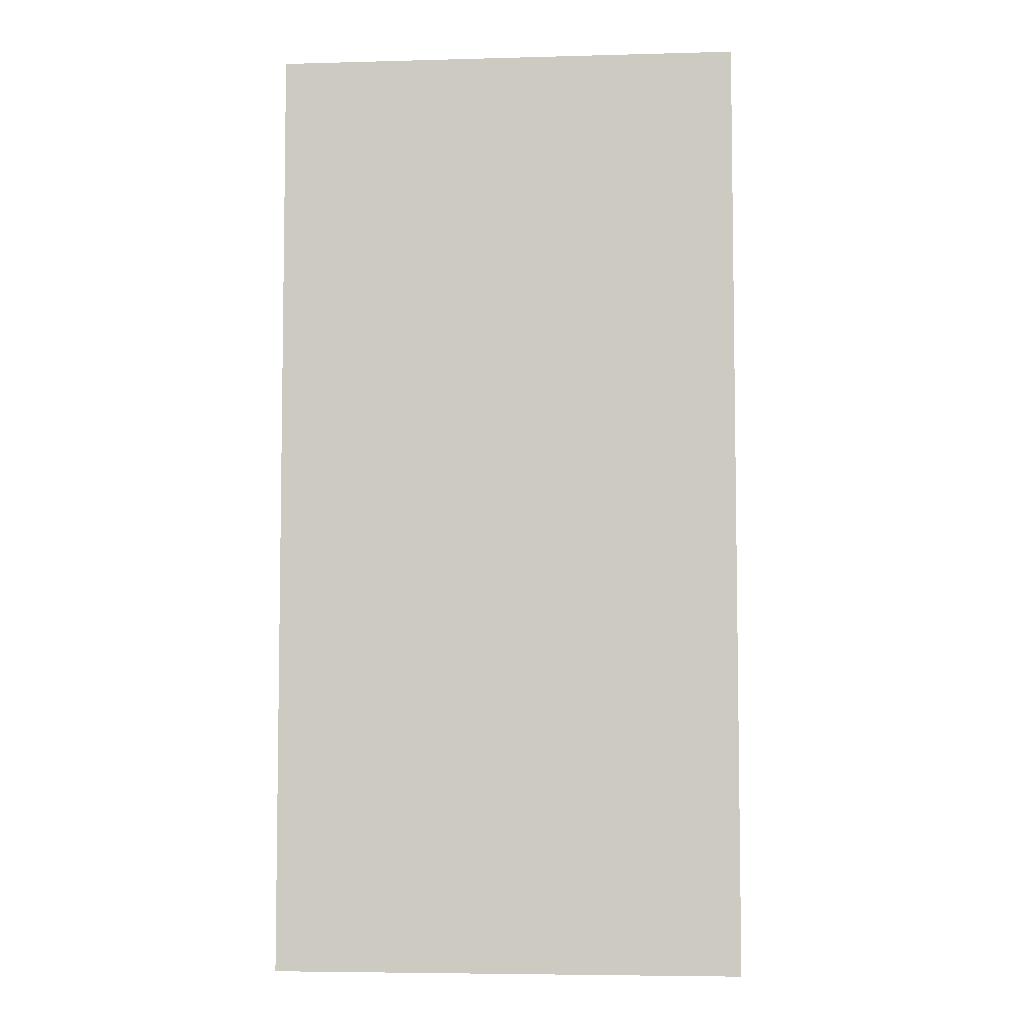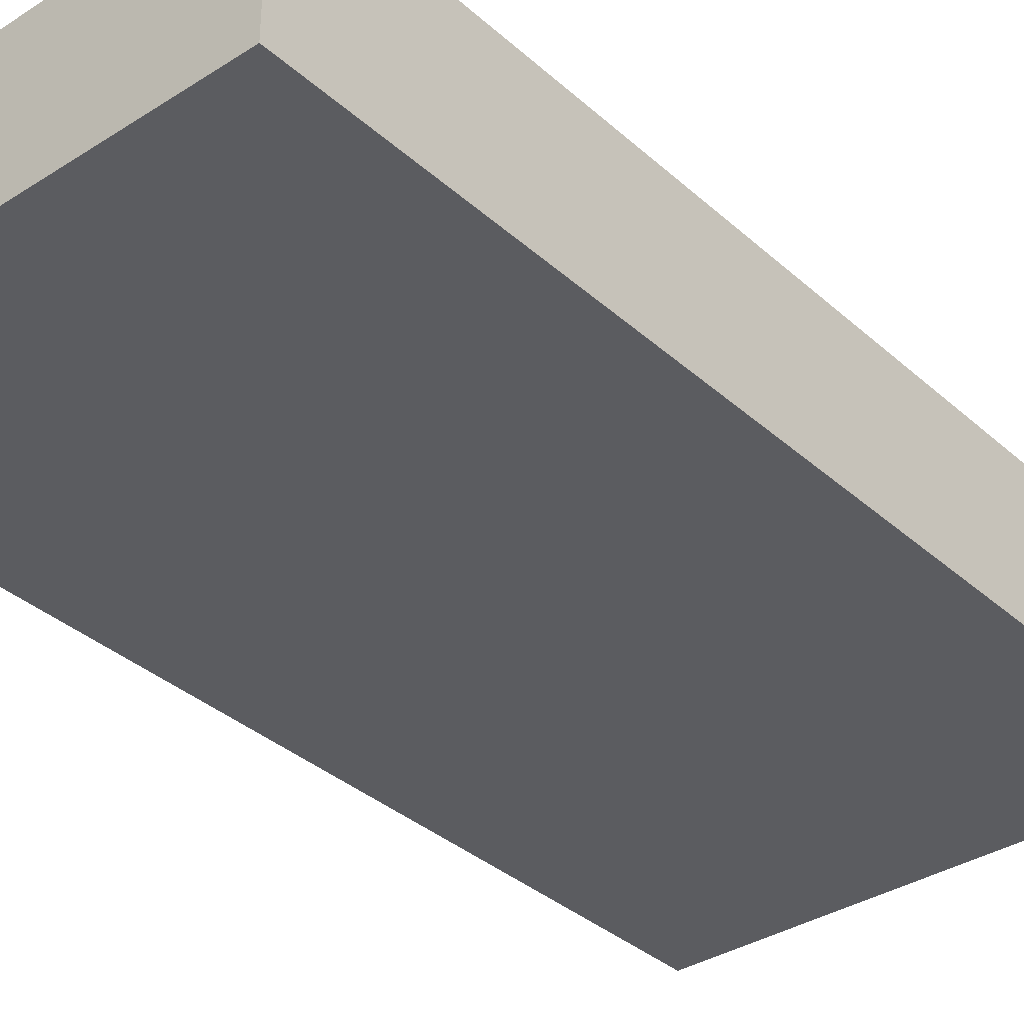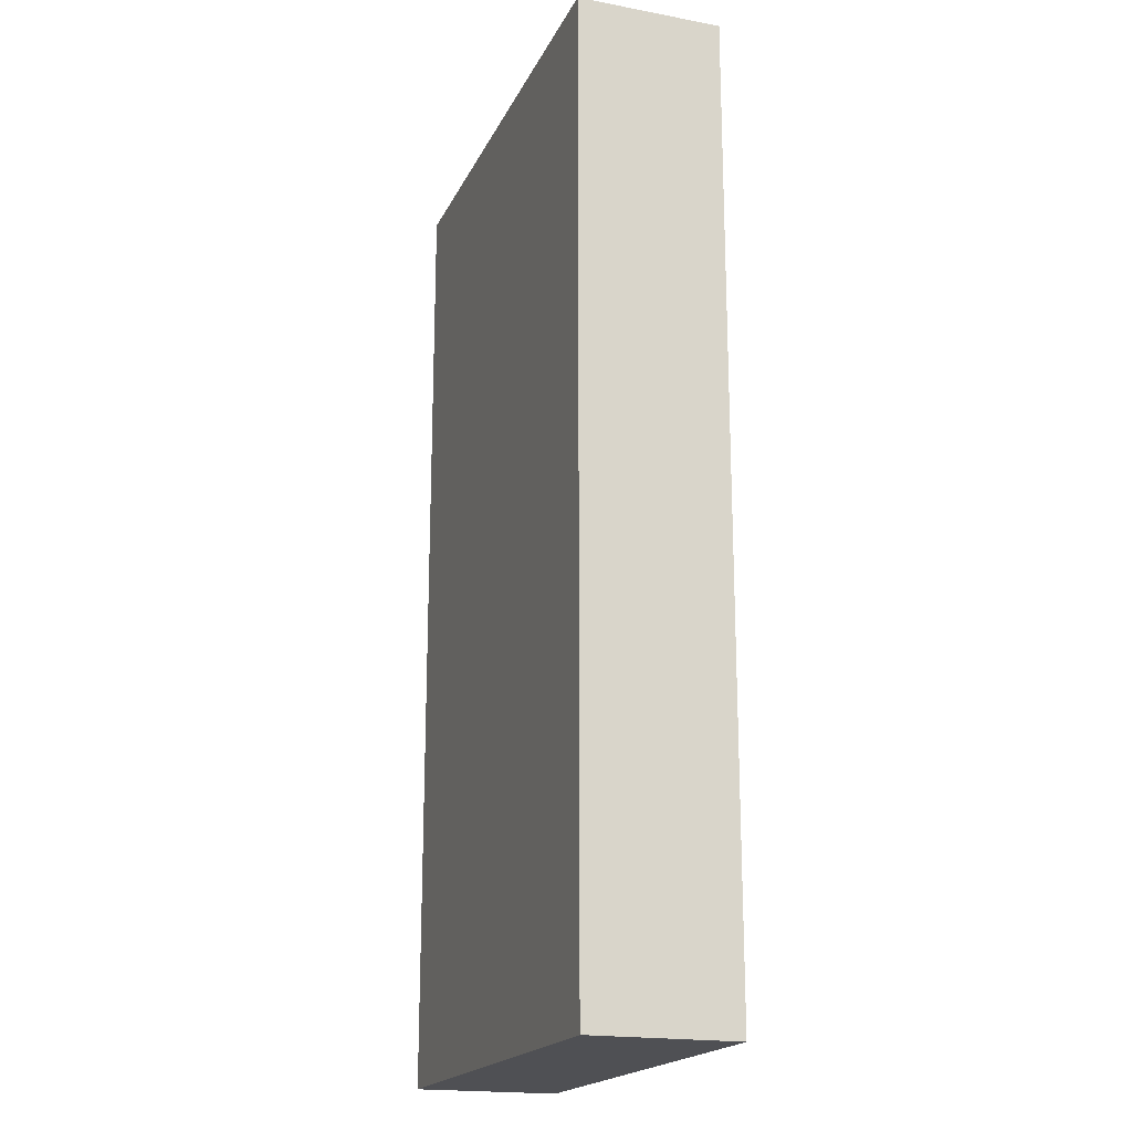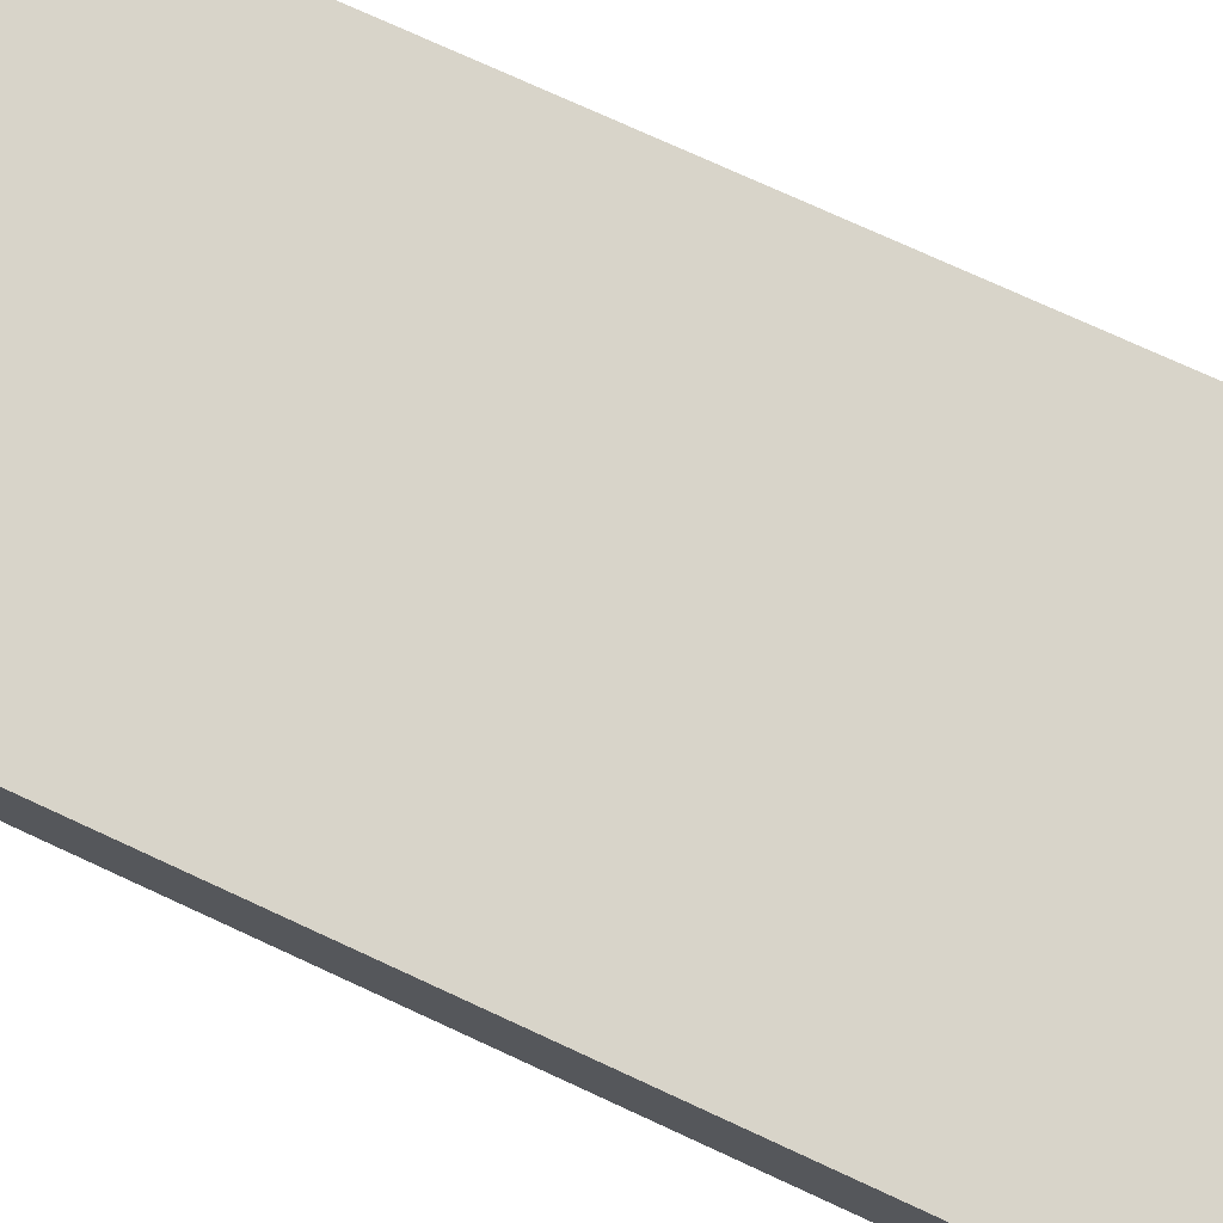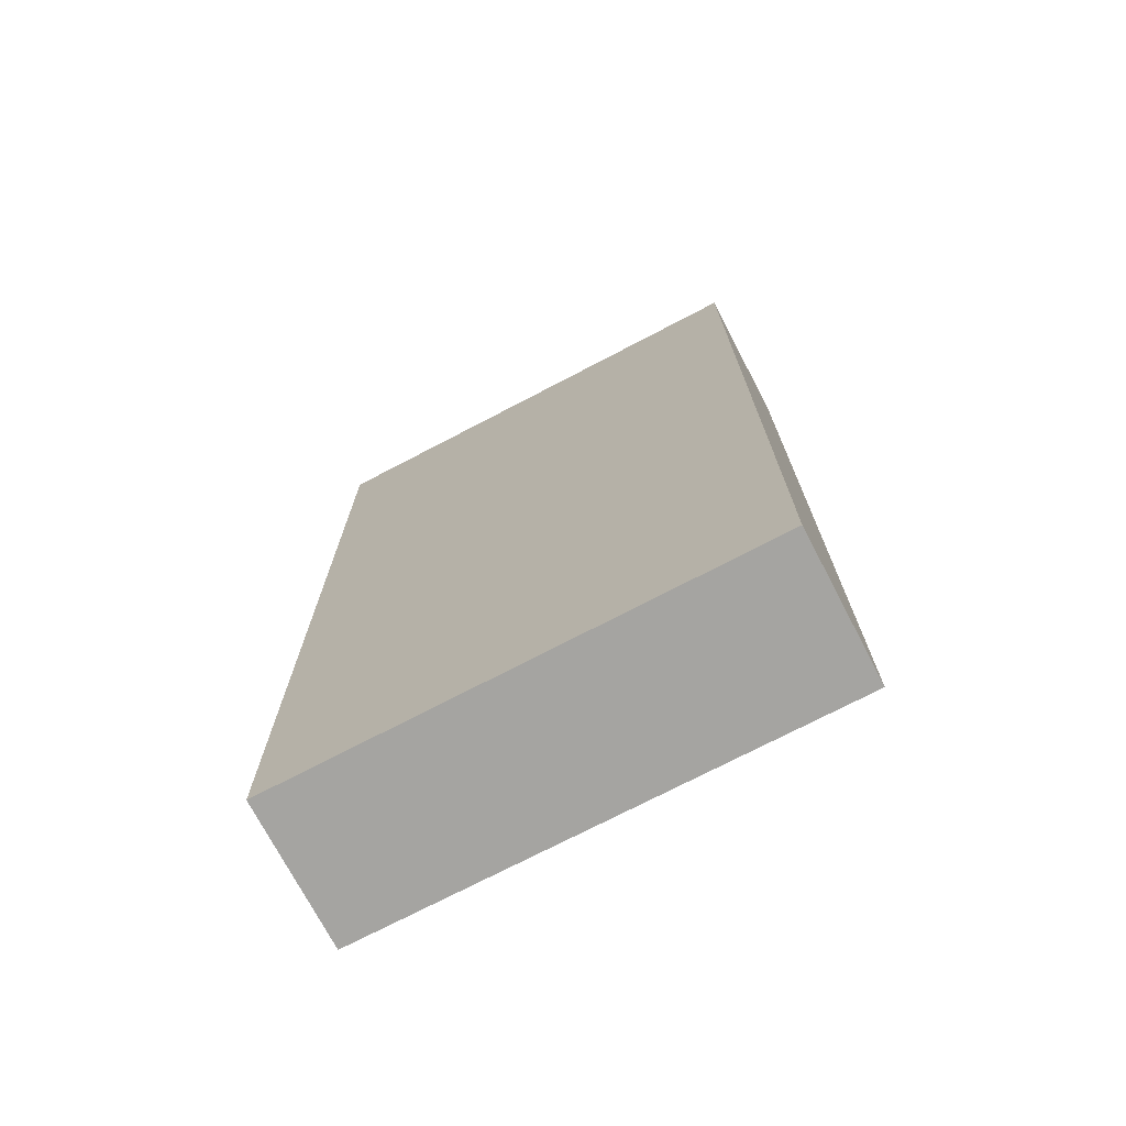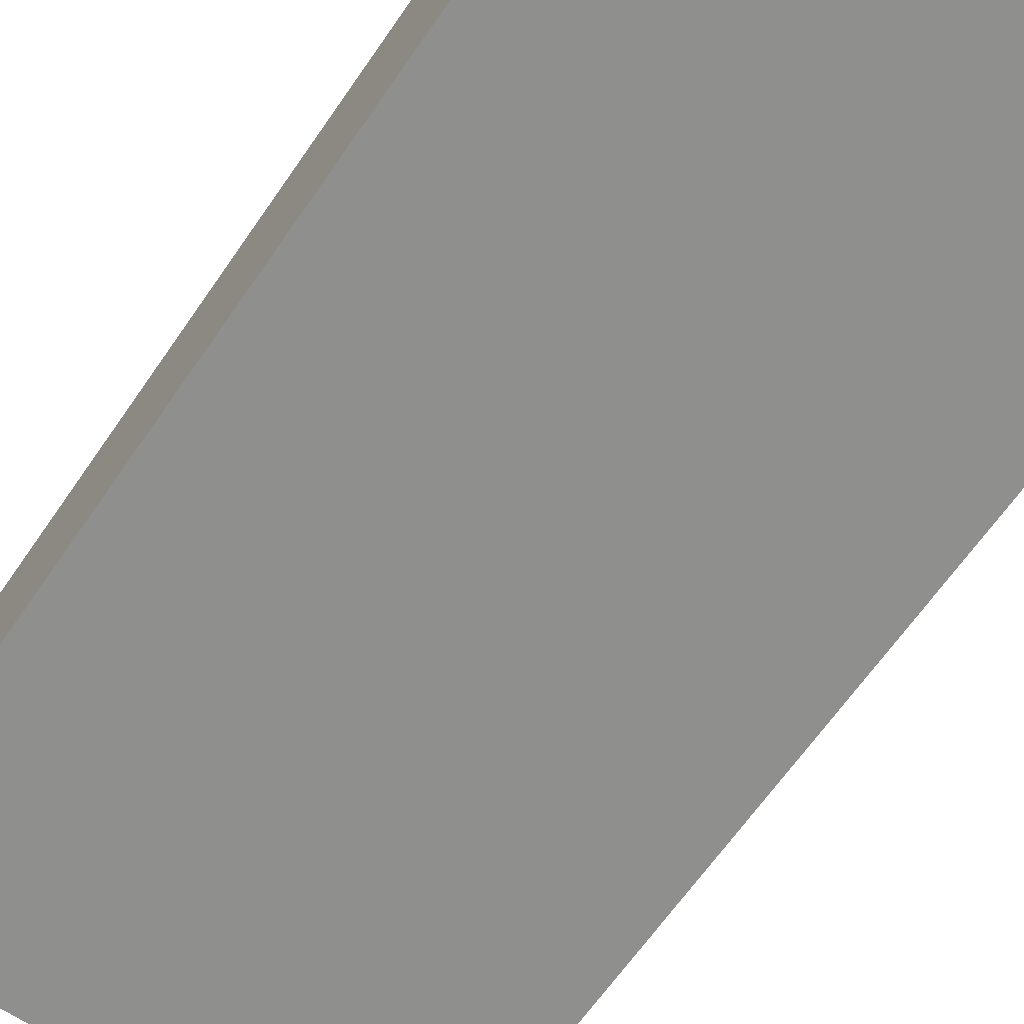
<metadata>
{"format":"obj","ext":"obj","renderer":"f3d","projection":"perspective","resolution":1024,"background":"white","views":[{"elev":-5.6,"azim":-175.2,"up":"+Y"},{"elev":-35.2,"azim":40.4,"up":"+Z"},{"elev":-19.1,"azim":70.6,"up":"+Y"},{"elev":75.5,"azim":-65.3,"up":"+Z"},{"elev":-73.2,"azim":27.6,"up":"+Y"},{"elev":-65.2,"azim":-34.6,"up":"+Z"}]}
</metadata>
<code>
v 0.4376 0.6195 1.855
v 0.4376 0.6195 1.707
v 0.4376 1.602 1.855
v 0.4376 1.602 1.707
v 0.4376 1.602 1.855
v 0.4376 1.602 1.707
v 0.9255 1.602 1.855
v 0.9255 1.602 1.707
v 0.9255 1.602 1.855
v 0.9255 1.602 1.707
v 0.9255 0.6195 1.855
v 0.9255 0.6195 1.707
v 0.9255 0.6195 1.855
v 0.9255 0.6195 1.707
v 0.4376 0.6195 1.855
v 0.4376 0.6195 1.707
v 0.4376 0.6195 1.855
v 0.9255 0.6195 1.855
v 0.4376 1.602 1.855
v 0.9255 1.602 1.855
v 0.4376 0.6195 1.707
v 0.9255 0.6195 1.707
v 0.4376 1.602 1.707
v 0.9255 1.602 1.707
f 2 1 3 4
f 6 5 7 8
f 10 9 11 12
f 14 13 15 16
f 18 20 19 17
f 22 21 23 24

</code>
